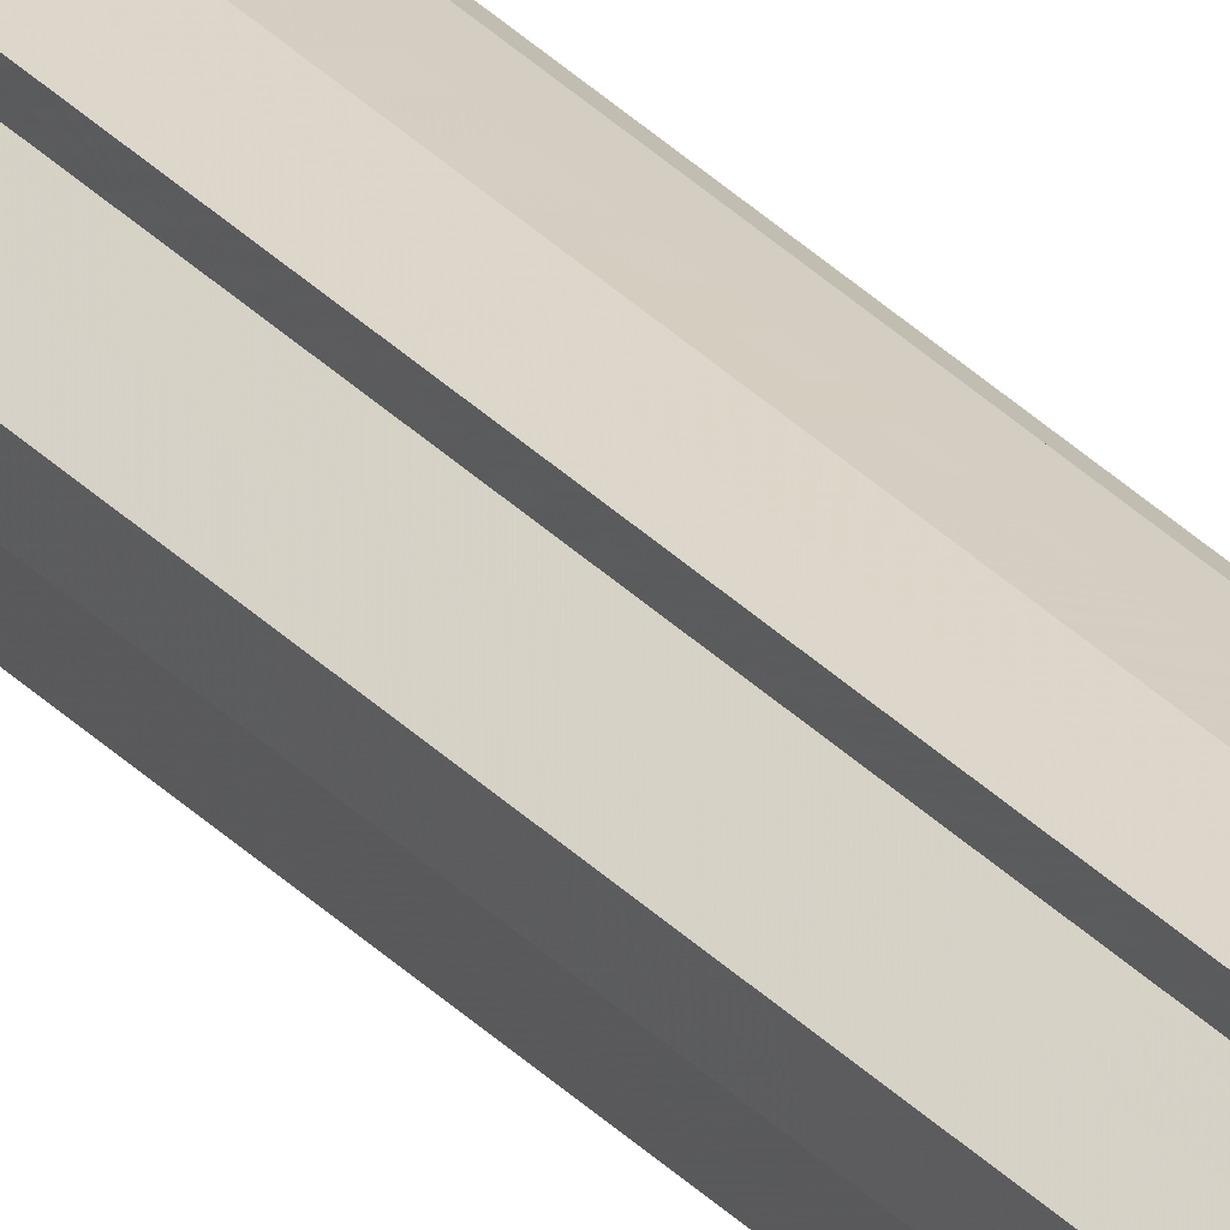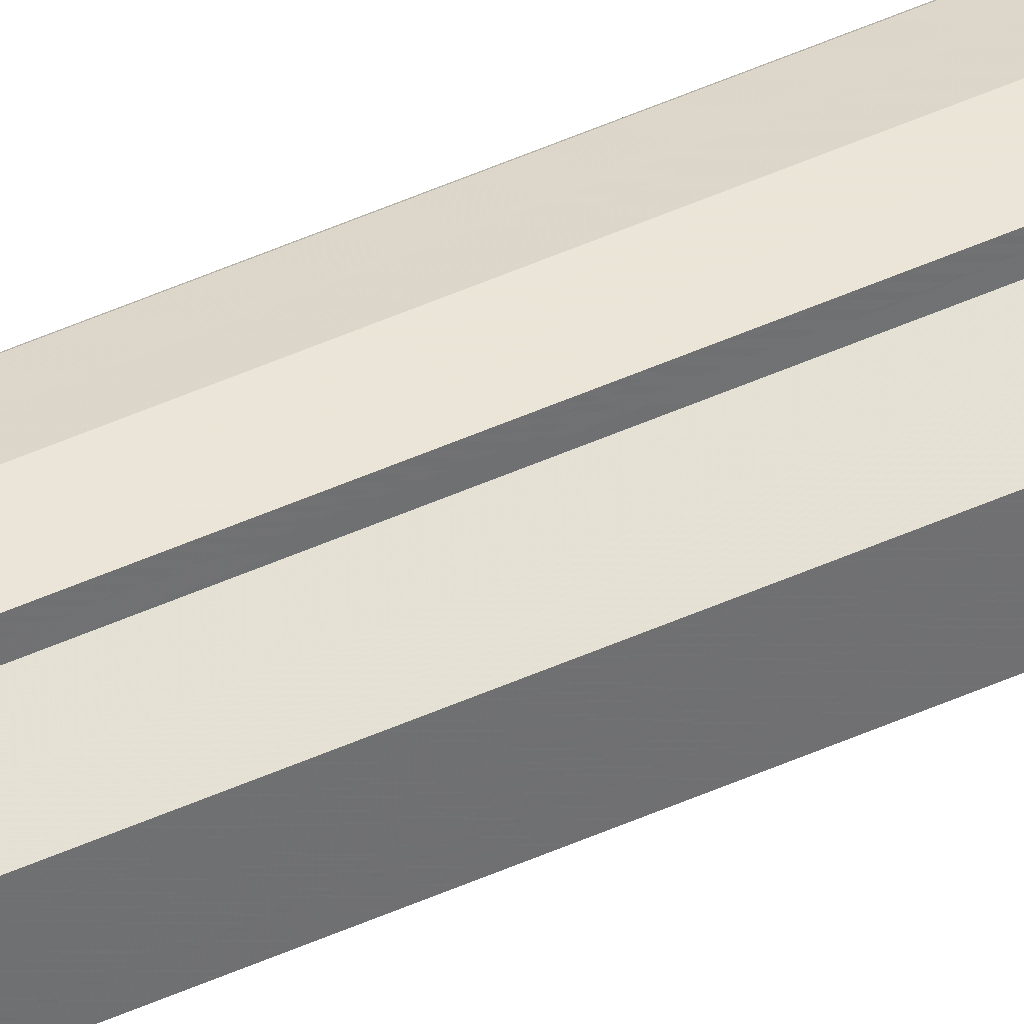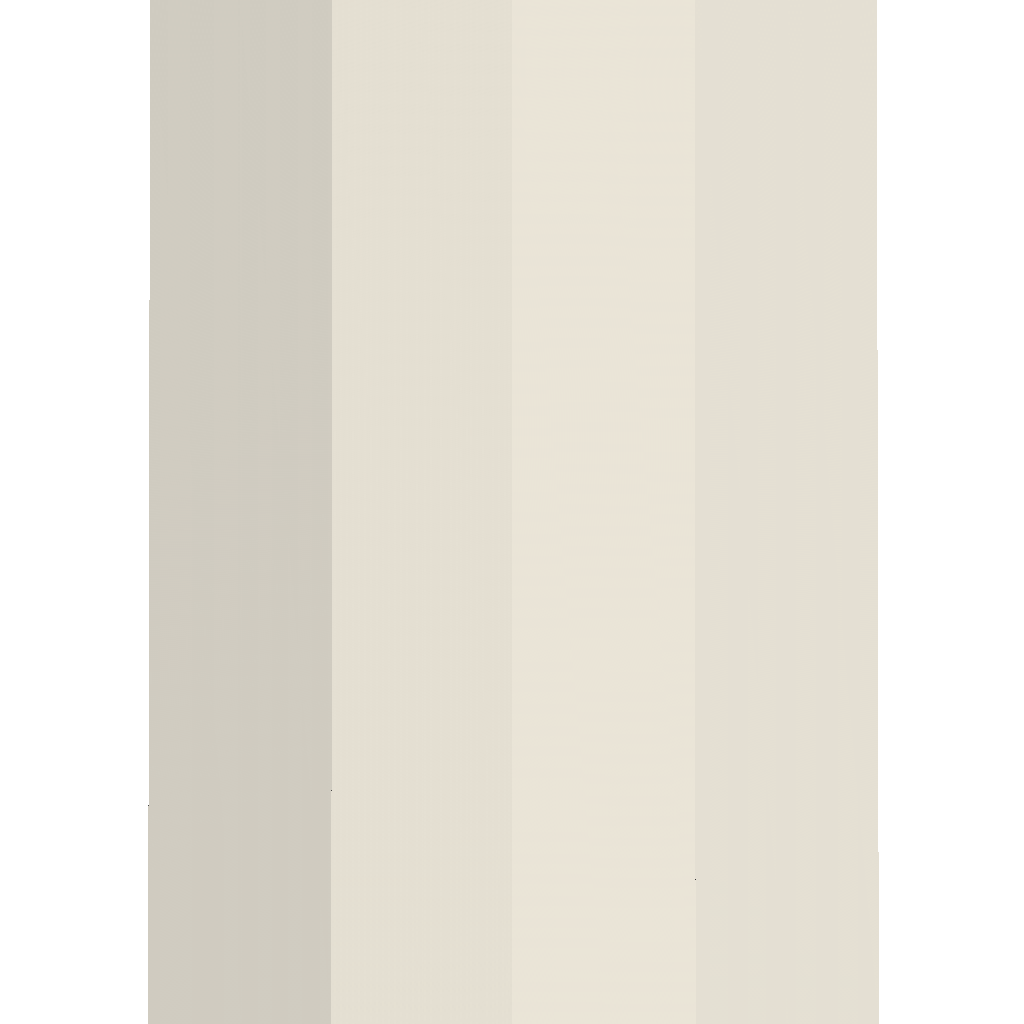
<metadata>
{"format":"obj","ext":"obj","renderer":"f3d","projection":"perspective","resolution":1024,"background":"white","views":[{"elev":28.9,"azim":-32.9,"up":"+Z"},{"elev":37.7,"azim":58.3,"up":"+Z"},{"elev":42.5,"azim":180.0,"up":"+Z"}]}
</metadata>
<code>
o 16067
v 2229 1869 9.017
v 2229 1869 9.023
v 2229 1863 9.017
v 2229 1869 9.029
v 2229 1863 9.023
v 2229 1869 9.032
v 2229 1863 9.029
v 2229 1869 9.01
v 2229 1863 9.01
v 2229 1869 9.005
v 2229 1863 9.005
v 2229 1869 9.001
v 2229 1863 9.001
v 2229 1869 9.005
v 2229 1863 9.005
v 2229 1869 9.01
v 2229 1863 9.01
v 2229 1869 9.017
v 2229 1863 9.017
v 2229 1869 9.023
v 2229 1863 9.023
v 2229 1869 9.029
v 2229 1863 9.029
v 2229 1869 9.032
v 2229 1863 9.032
v 2229 1869 9.017
v 2229 1869 9.029
v 2229 1869 9.033
v 2229 1869 9.023
v 2229 1869 9.017
v 2229 1869 9.01
v 2229 1869 9.005
v 2229 1869 9.032
v 2229 1863 9.033
v 2229 1863 9.032
v 2229 1869 9.029
v 2229 1863 9.032
v 2229 1869 9.033
v 2229 1869 9.023
v 2229 1869 9.032
v 2229 1869 9.033
v 2229 1869 9.032
v 2229 1863 9.033
v 2229 1869 9.017
v 2229 1869 9.01
v 2229 1869 9.005
v 2229 1869 9.001
v 2229 1869 9
v 2229 1869 9.001
v 2229 1863 9.005
v 2229 1863 9.001
v 2229 1863 9.01
v 2229 1869 9.005
v 2229 1863 9
v 2229 1863 9.001
v 2229 1863 9.017
v 2229 1869 9.01
v 2229 1863 9.001
v 2229 1869 9
v 2229 1863 9.023
v 2229 1869 9.017
v 2229 1869 9.001
v 2229 1869 9
v 2229 1869 9.001
v 2229 1863 9
v 2229 1863 9.029
v 2229 1869 9.023
v 2229 1863 9.032
v 2229 1869 9.029
v 2229 1869 9.032
v 2229 1869 9.029
v 2229 1869 9.023
v 2229 1863 9.029
v 2229 1869 9.017
v 2229 1863 9.023
v 2229 1869 9.01
v 2229 1863 9.017
v 2229 1869 9.005
v 2229 1863 9.01
v 2229 1869 9.001
v 2229 1863 9.005
v 2229 1863 9.017
v 2229 1863 9.017
v 2229 1863 9.023
v 2229 1863 9.01
v 2229 1863 9.029
v 2229 1863 9.005
v 2229 1863 9.032
v 2229 1863 9.001
v 2229 1863 9.033
v 2229 1863 9
v 2229 1863 9.032
v 2229 1863 9.001
v 2229 1863 9.029
v 2229 1863 9.005
v 2229 1863 9.023
v 2229 1863 9.01
v 2229 1863 9.017
f 1 2 3
f 2 4 5
f 4 6 7
f 8 1 9
f 10 8 11
f 12 10 13
f 13 14 15
f 15 16 17
f 17 18 19
f 19 20 21
f 21 22 23
f 23 24 25
f 26 24 27
f 26 28 24
f 26 27 29
f 26 29 30
f 26 30 31
f 26 31 32
f 26 33 28
f 34 33 35
f 26 36 33
f 37 38 34
f 26 39 36
f 40 41 37
f 41 42 43
f 26 44 39
f 26 45 44
f 26 46 45
f 26 47 46
f 26 48 47
f 26 49 48
f 26 32 49
f 50 47 51
f 52 53 50
f 54 49 55
f 56 57 52
f 58 59 54
f 60 61 56
f 62 63 58
f 63 64 65
f 66 67 60
f 68 69 66
f 70 71 68
f 71 72 73
f 72 74 75
f 74 76 77
f 76 78 79
f 78 80 81
f 82 83 84
f 82 85 83
f 82 84 86
f 82 87 85
f 82 86 88
f 82 89 87
f 82 88 90
f 82 91 89
f 82 90 92
f 82 93 91
f 82 92 94
f 82 95 93
f 82 94 96
f 82 97 95
f 82 96 98
f 82 98 97

</code>
